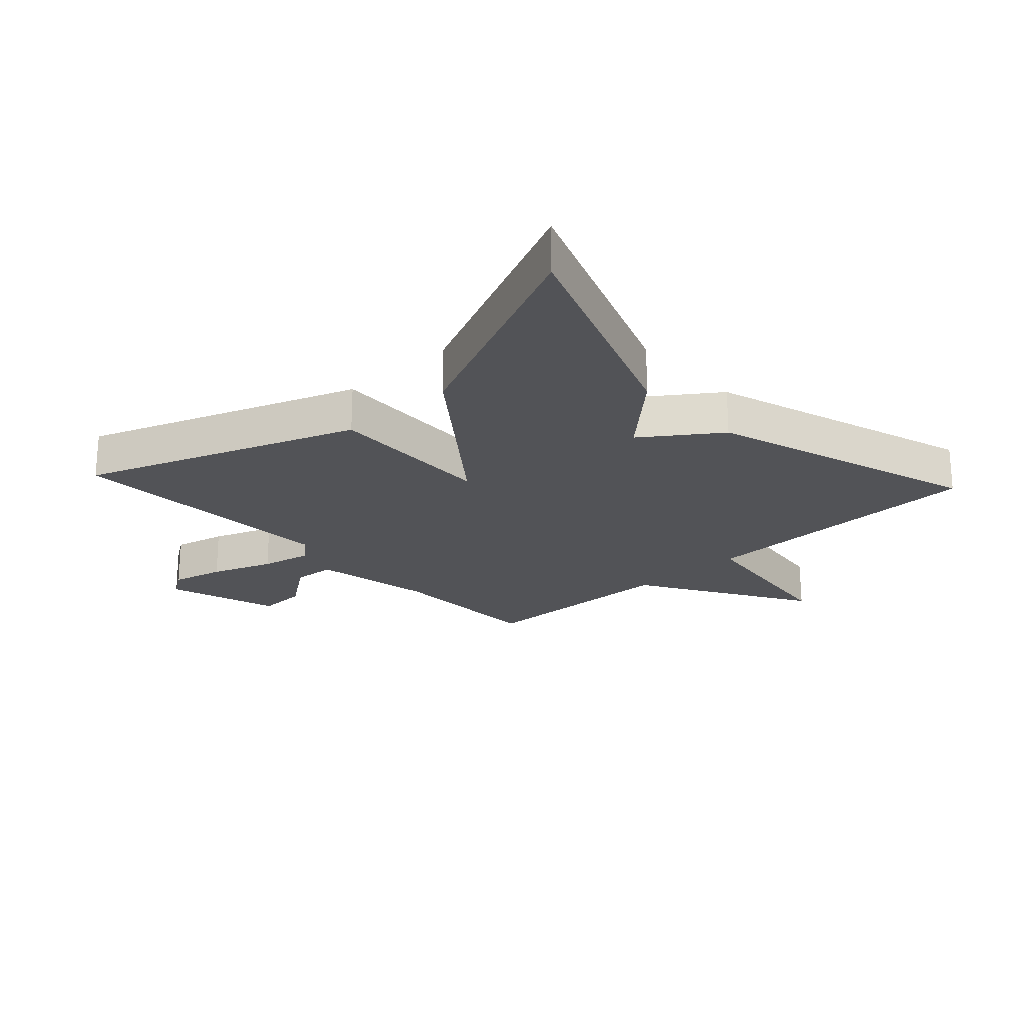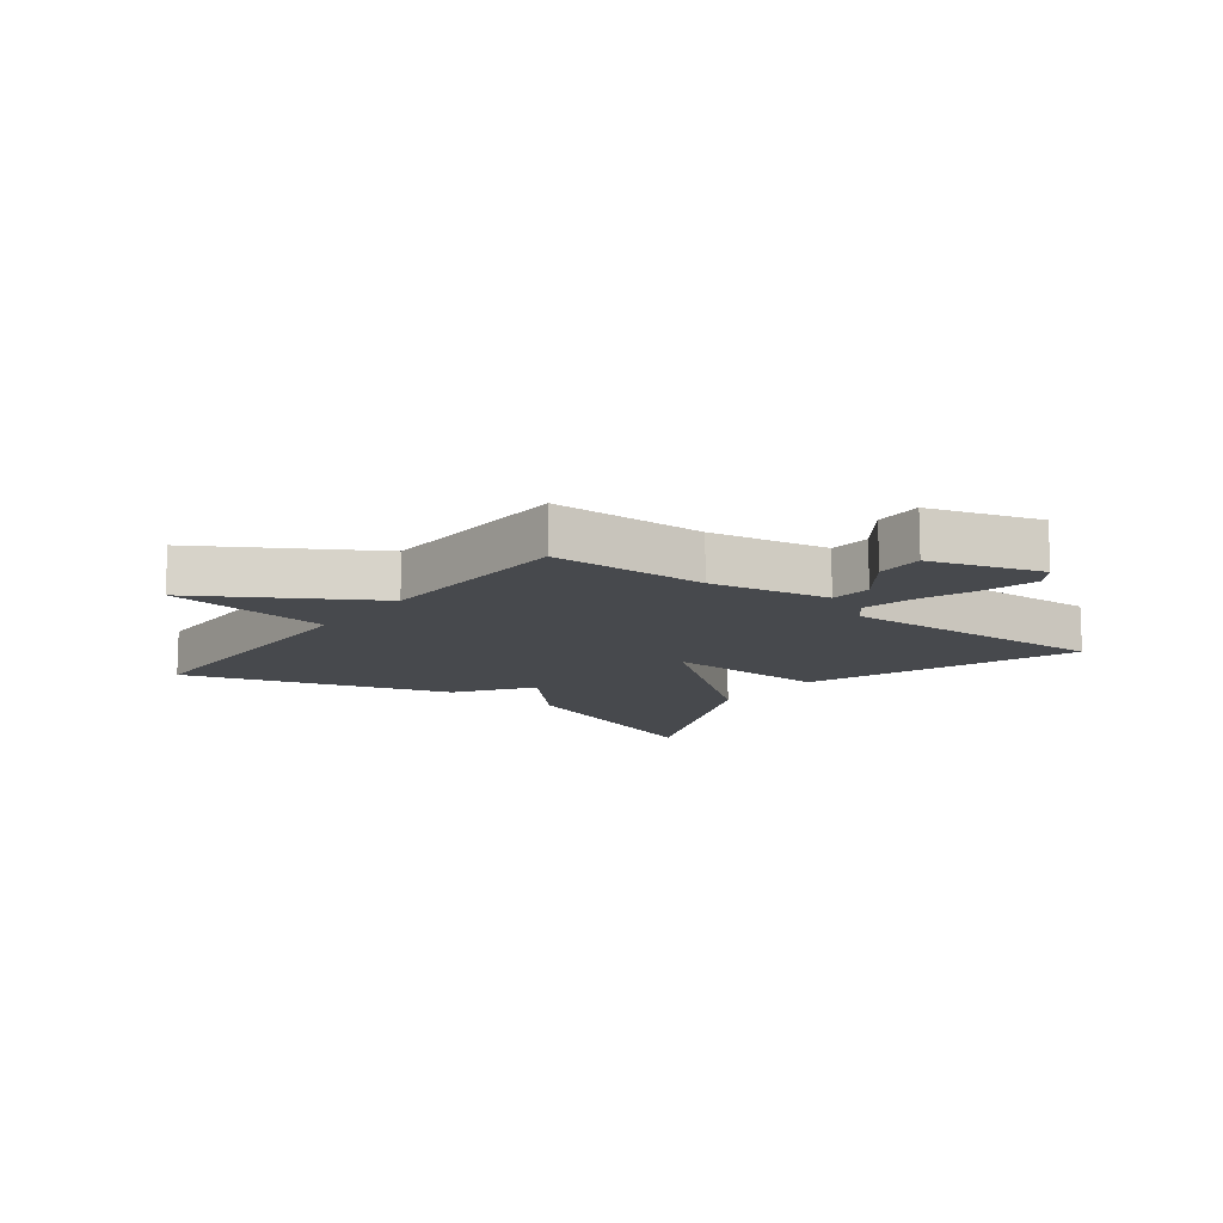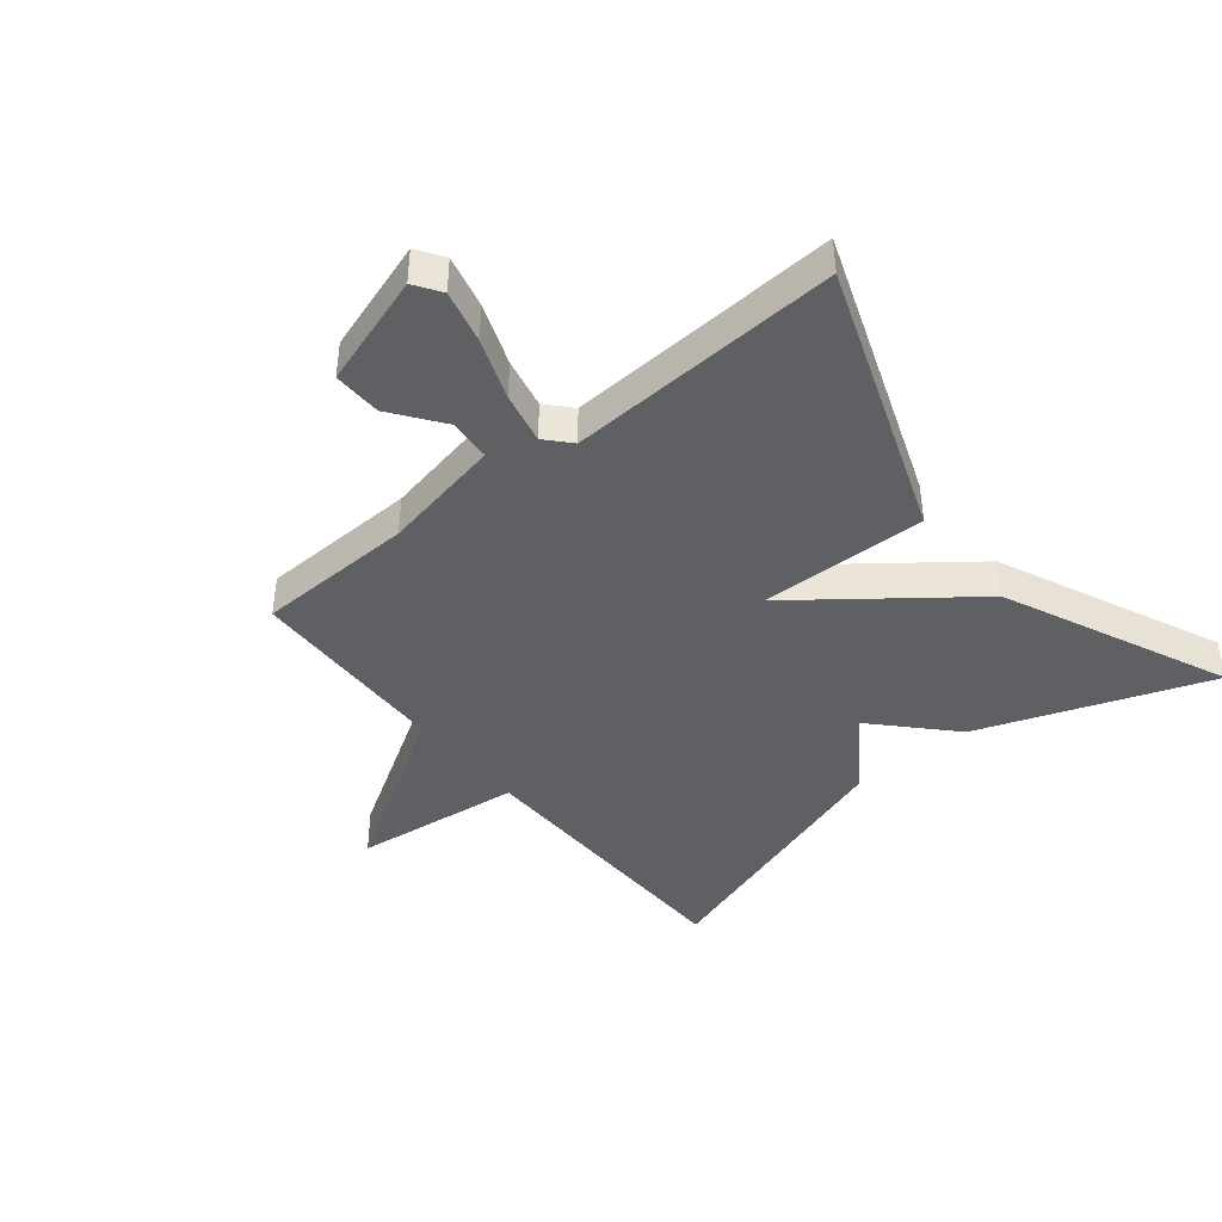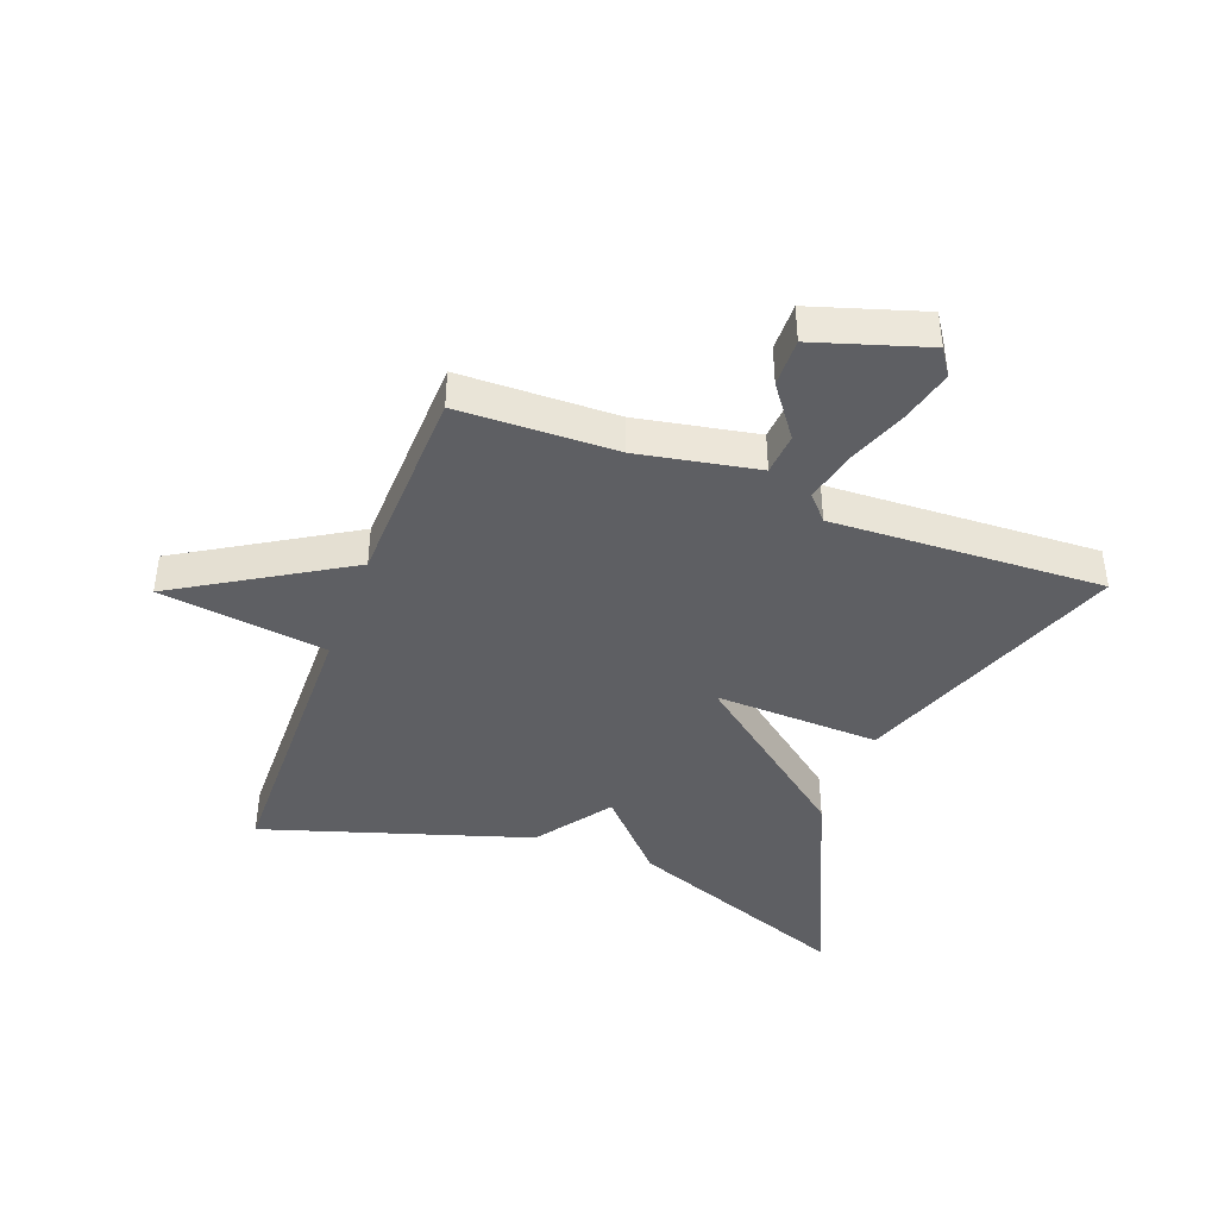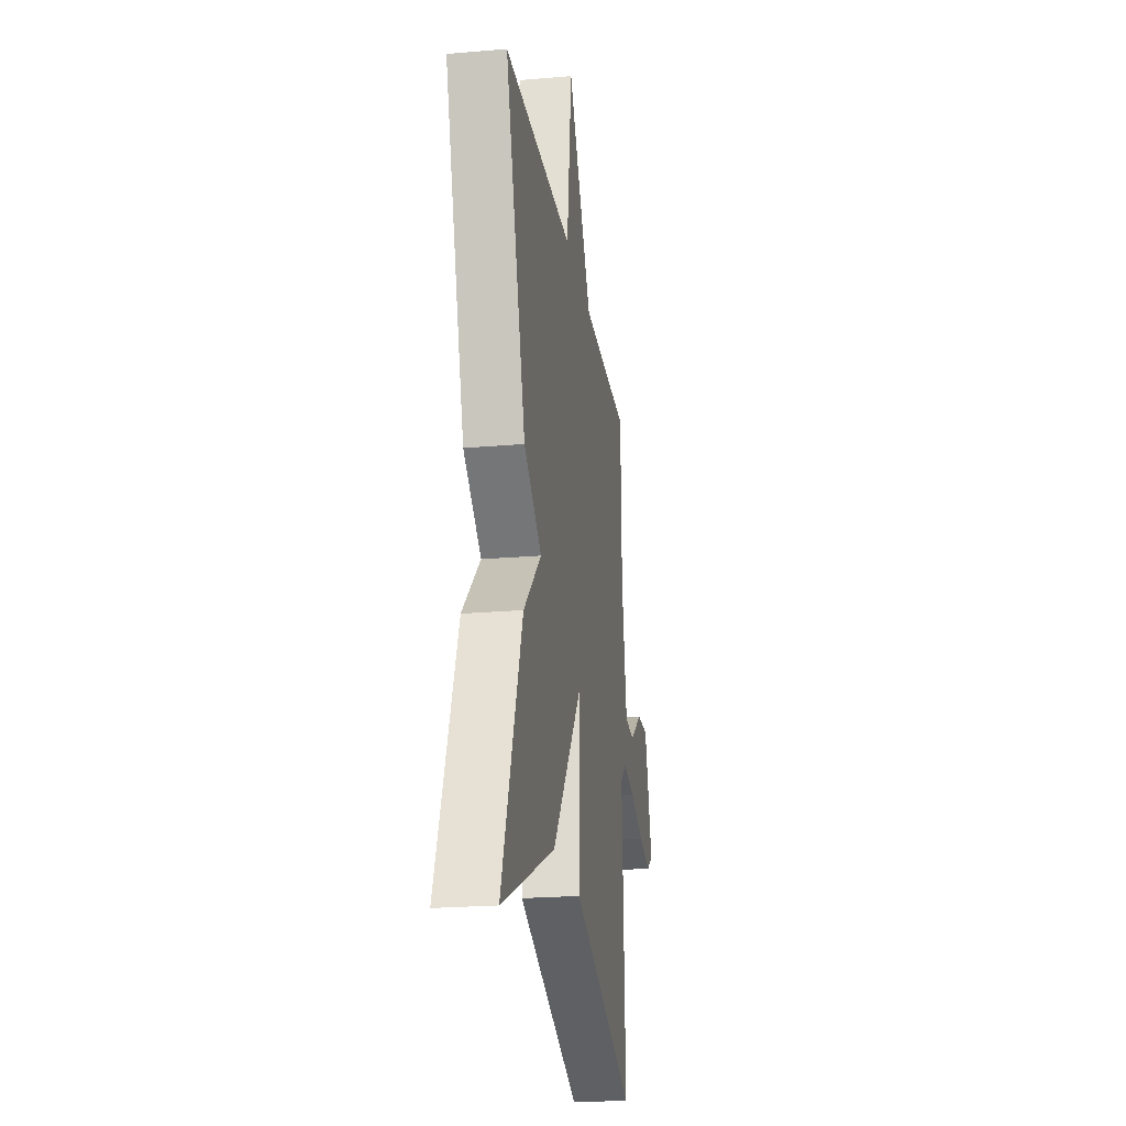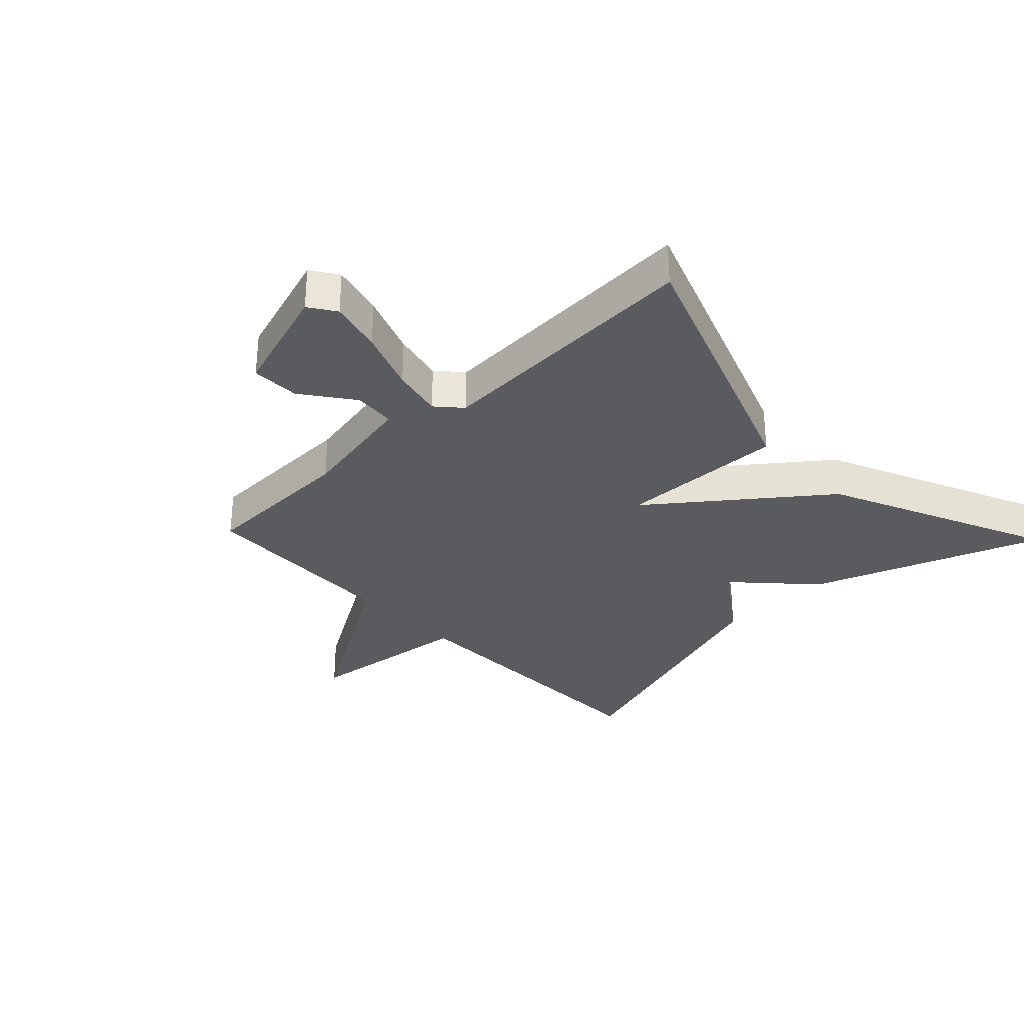
<metadata>
{"format":"obj","ext":"obj","renderer":"f3d","projection":"perspective","resolution":1024,"background":"white","views":[{"elev":-22.4,"azim":-137.2,"up":"+Y"},{"elev":-12.4,"azim":52.5,"up":"+Y"},{"elev":-42.6,"azim":129.3,"up":"+Y"},{"elev":-41.8,"azim":69.3,"up":"+Y"},{"elev":-22.3,"azim":-81.5,"up":"+Z"},{"elev":-32.2,"azim":133.8,"up":"+Y"}]}
</metadata>
<code>
v -0.5 0.07 0.5
v -0.031 0.07 0.509
v 0.004 0.07 0.781
v 0.169 0.07 0.509
v 0.5 0.07 0.5
v 0.506 0.07 0.245
v 0.543 0.07 0.051
v 0.611 0.07 0.046
v 0.694 0.07 0.107
v 0.772 0.07 0.109
v 0.829 0.07 -0.071
v 0.786 0.07 -0.1
v 0.701 0.07 -0.079
v 0.602 0.07 -0.042
v 0.52 0.07 -0.024
v 0.48 0.07 -0.06
v 0.5 0.07 -0.5
v 0.062 0.07 -0.338
v 0.071 0.07 -0.069
v -0.138 0.07 -0.338
v -0.5 0.07 -0.5
v -0.362 0.07 -0.131
v -0.241 0.07 -0.017
v -0.362 0.07 0.069
v -0.5 0 0.5
v -0.031 0 0.509
v 0.004 0 0.781
v 0.169 0 0.509
v 0.5 0 0.5
v 0.506 0 0.245
v 0.543 0 0.051
v 0.611 0 0.046
v 0.694 0 0.107
v 0.772 0 0.109
v 0.829 0 -0.071
v 0.786 0 -0.1
v 0.701 0 -0.079
v 0.602 0 -0.042
v 0.52 0 -0.024
v 0.48 0 -0.06
v 0.5 0 -0.5
v 0.062 0 -0.338
v 0.071 0 -0.069
v -0.138 0 -0.338
v -0.5 0 -0.5
v -0.362 0 -0.131
v -0.241 0 -0.017
v -0.362 0 0.069
f 23 24 1 2
f 21 22 23
f 20 21 23
f 19 20 23
f 19 23 2
f 16 17 18 19
f 15 16 19 2
f 14 15 2
f 12 13 14
f 11 12 14
f 10 11 14
f 9 10 14
f 8 9 14
f 7 8 14
f 7 14 2
f 6 7 2
f 4 5 6 2
f 2 3 4
f 26 25 48 47
f 47 46 45
f 47 45 44
f 47 44 43
f 26 47 43
f 43 42 41 40
f 26 43 40 39
f 26 39 38
f 38 37 36
f 38 36 35
f 38 35 34
f 38 34 33
f 38 33 32
f 38 32 31
f 26 38 31
f 26 31 30
f 26 30 29 28
f 28 27 26
f 1 25 26 2
f 2 26 27 3
f 3 27 28 4
f 4 28 29 5
f 5 29 30 6
f 6 30 31 7
f 7 31 32 8
f 8 32 33 9
f 9 33 34 10
f 10 34 35 11
f 11 35 36 12
f 12 36 37 13
f 13 37 38 14
f 14 38 39 15
f 15 39 40 16
f 16 40 41 17
f 17 41 42 18
f 18 42 43 19
f 19 43 44 20
f 20 44 45 21
f 21 45 46 22
f 22 46 47 23
f 23 47 48 24
f 24 48 25 1

</code>
